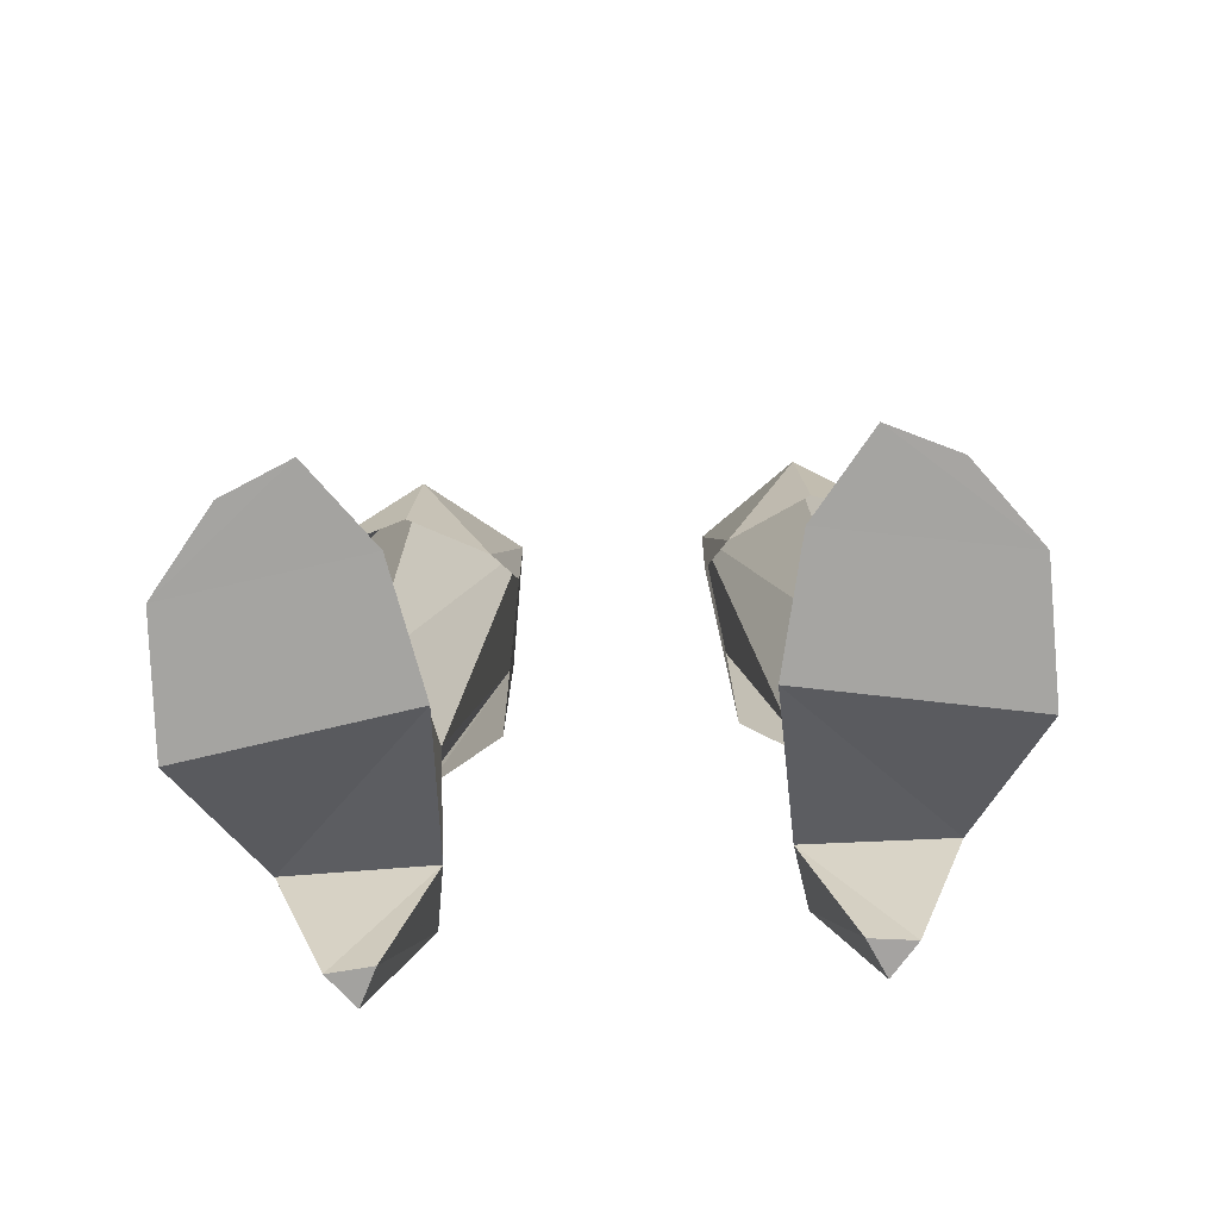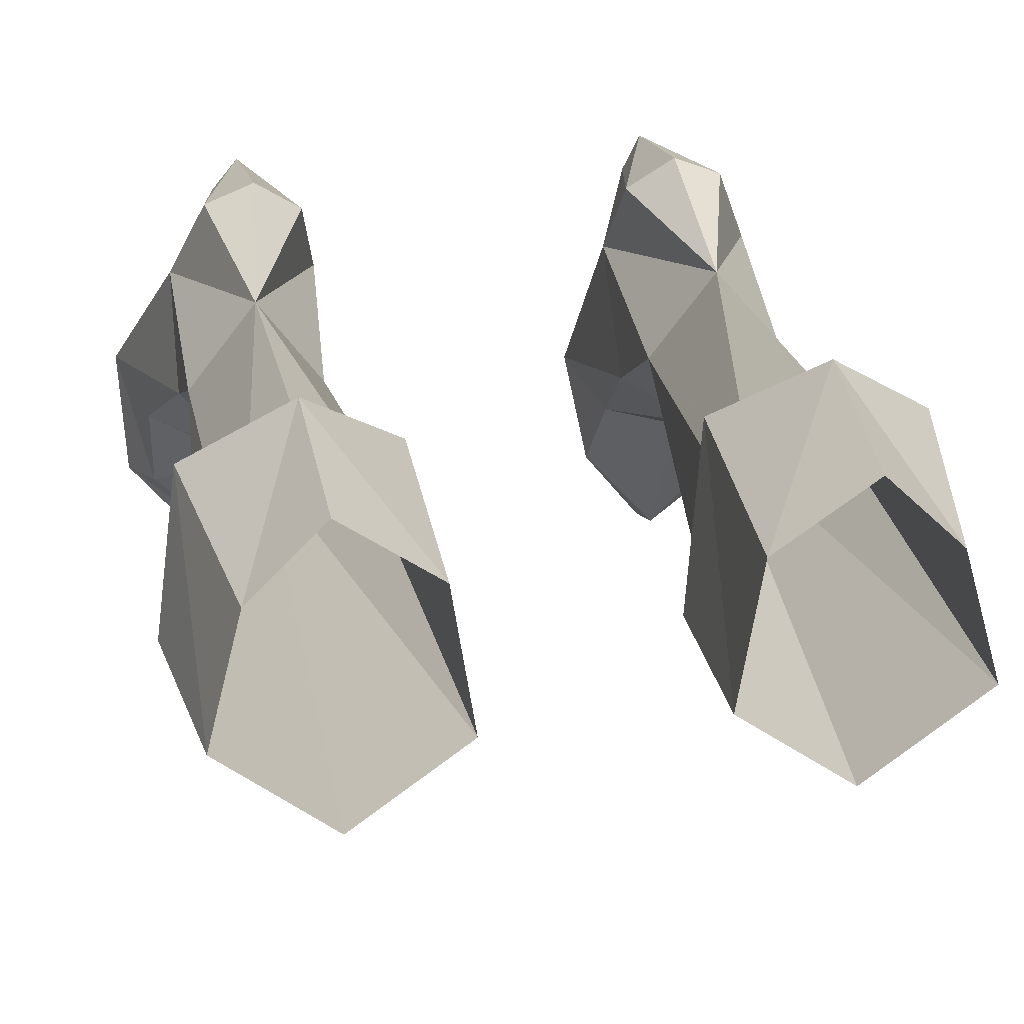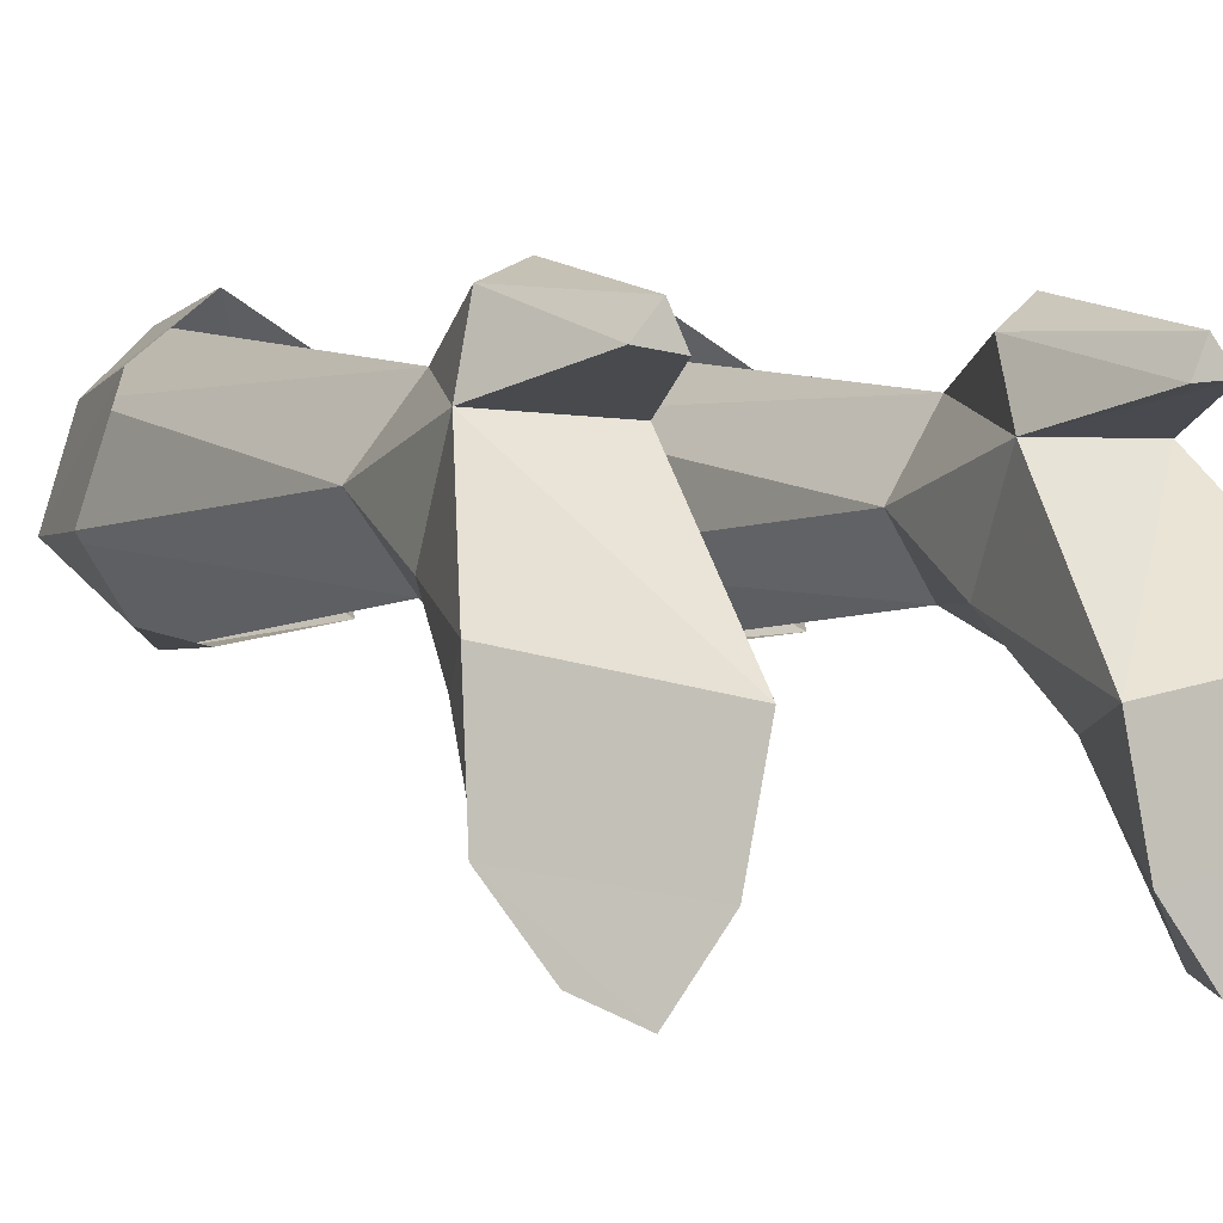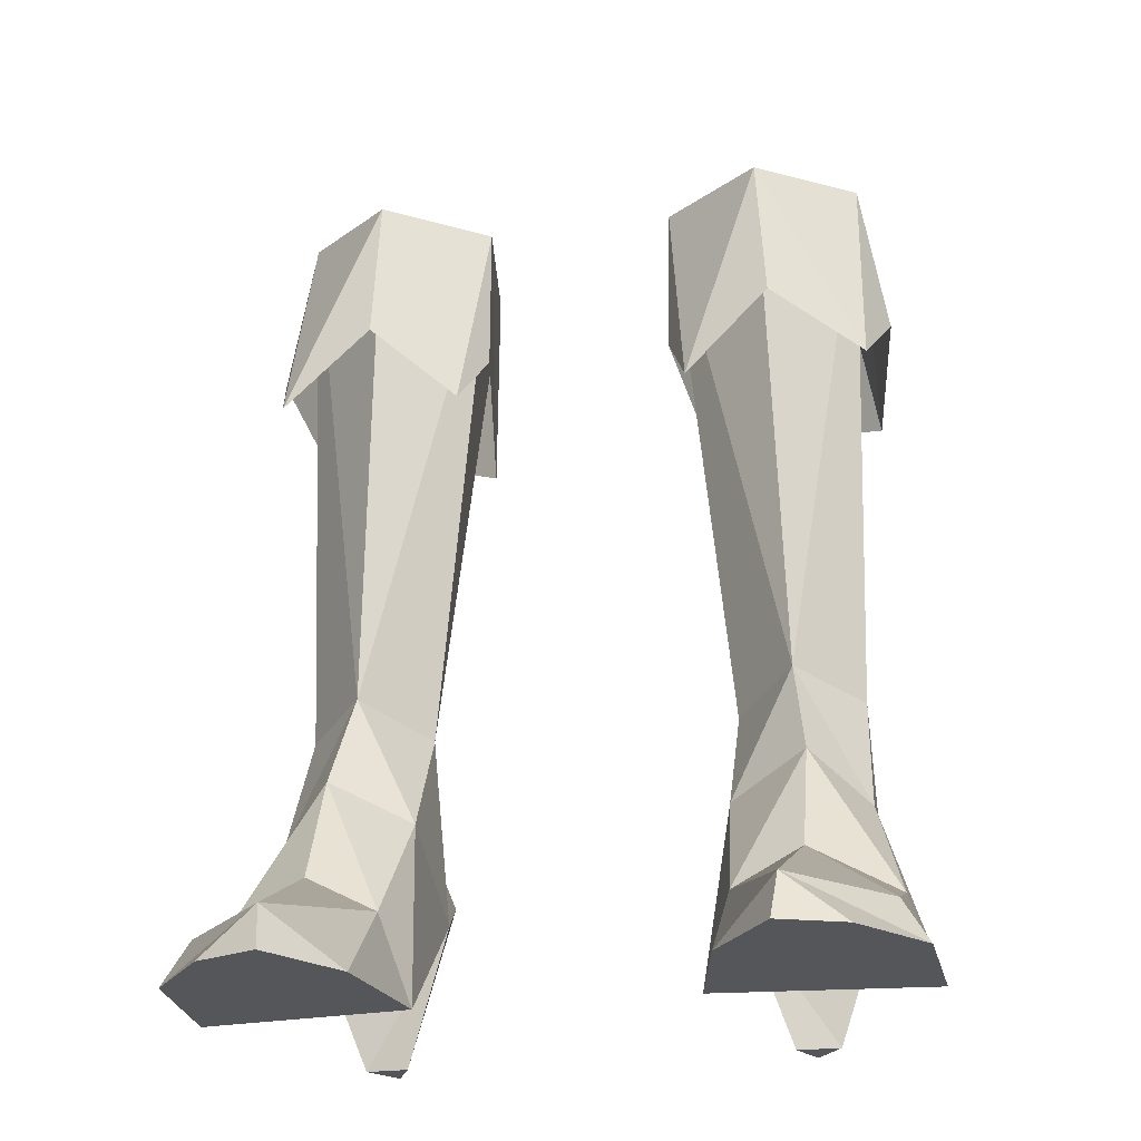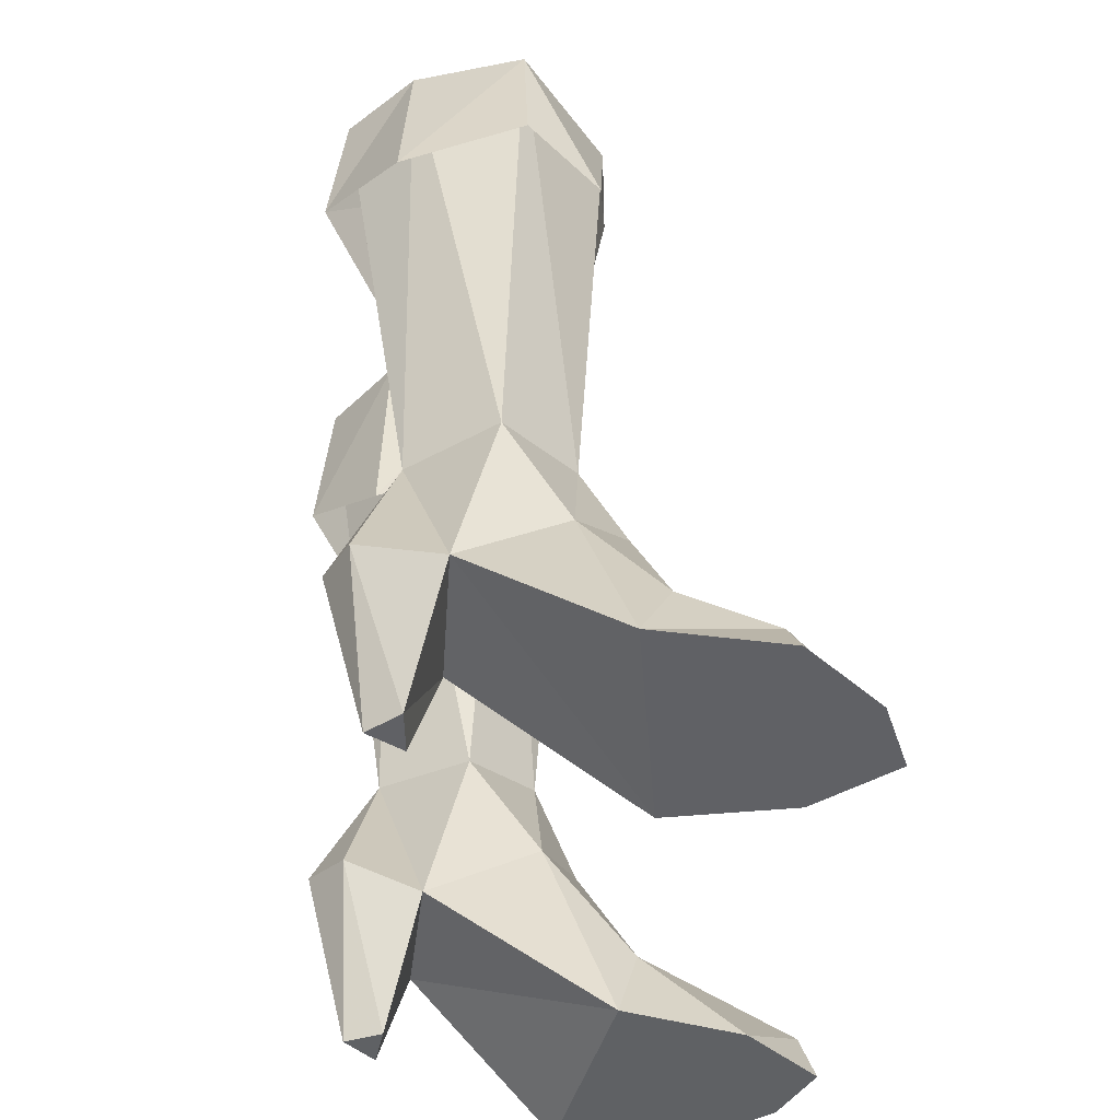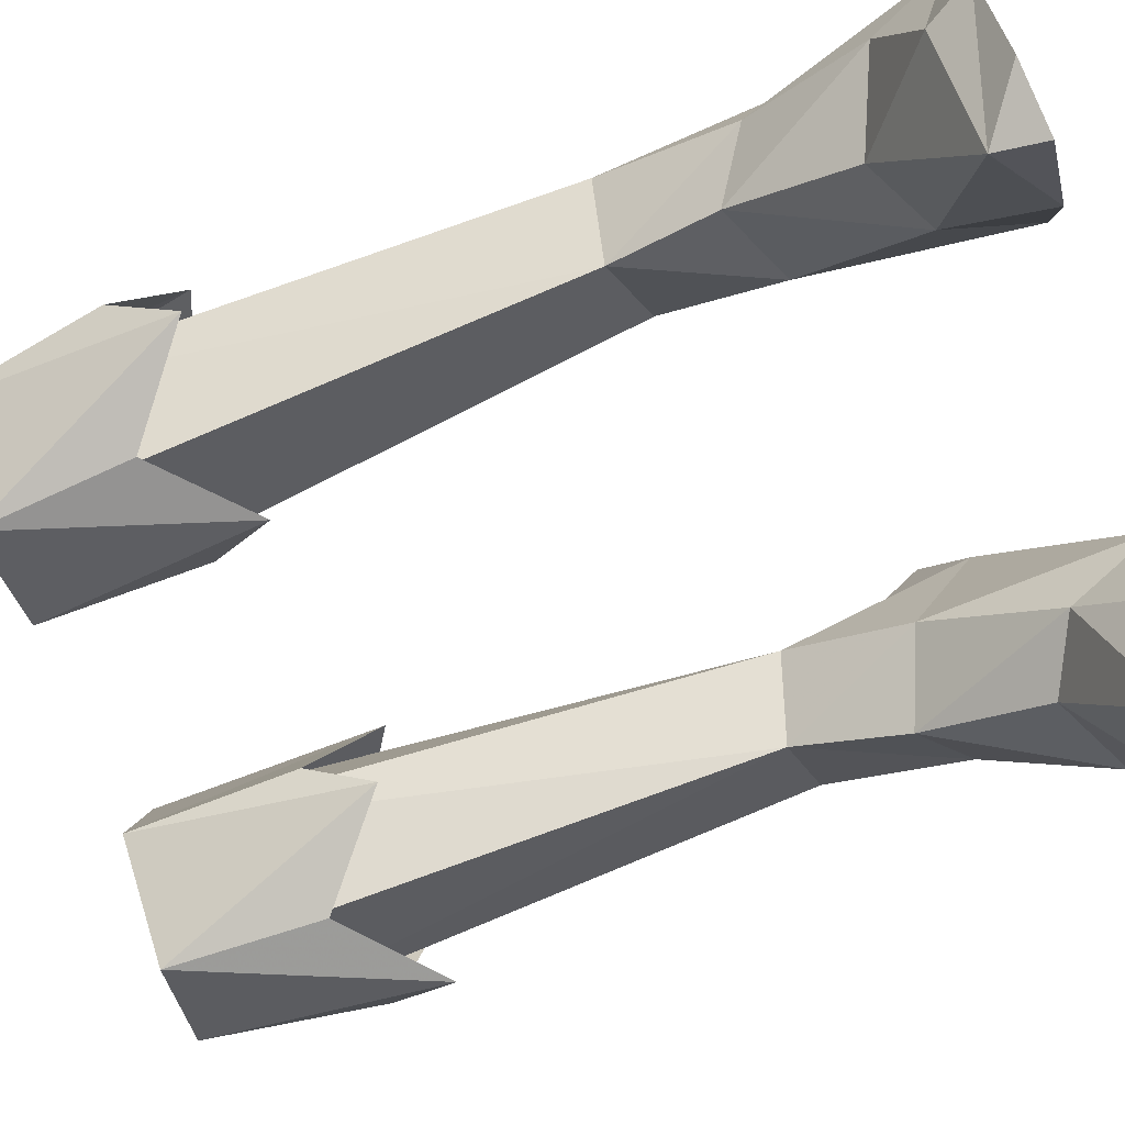
<metadata>
{"format":"obj","ext":"obj","renderer":"f3d","projection":"perspective","resolution":1024,"background":"white","views":[{"elev":-73.7,"azim":3.5,"up":"+Z"},{"elev":28.4,"azim":-9.3,"up":"+Y"},{"elev":-1.2,"azim":151.7,"up":"+Y"},{"elev":-26.0,"azim":11.1,"up":"+Z"},{"elev":-47.7,"azim":-95.7,"up":"+Z"},{"elev":-78.0,"azim":110.9,"up":"+Y"}]}
</metadata>
<code>
g knight_shoe_female_46021
v 7.418 -0.202 4.938
v 7.276 1.479 8.329
v 5.606 -0.4818 8.685
v 5.963 -1.621 6.013
v 5.954 -3.091 3.032
v 8.168 -2.192 2.037
v 5.731 -7.095 1.101
v 7.237 -6.718 -0.03961
v 8.788 -4.715 0.01533
v 8.129 -4.55 1.172
v 8.919 -1.332 0.03274
v 7.407 2.524 3.513
v 3.42 -2.342 -0.1132
v 3.756 2.418 3.4
v 7.407 2.524 3.513
v 8.919 -1.332 0.03274
v 5.571 3.681 8.37
v 7.276 1.479 8.329
v 7.407 2.524 3.513
v 6.493 4.726 4.613
v 3.756 2.418 3.4
v 3.999 1.377 8.111
v 4.091 4.442 4.54
v 3.949 -0.551 5.142
v 3.999 1.377 8.111
v 4.167 -2.937 2.125
v 5.579 -7.478 -0.0953
v 4.078 -5.531 -0.1084
v 8.788 -4.715 0.01533
v 5.579 -7.478 -0.0953
v 4.078 -5.531 -0.1084
v 3.756 2.418 3.4
v 3.42 -2.342 -0.1132
v 3.756 2.418 3.4
v 4.946 3.15 -0.06657
v 6.064 3.282 -0.03456
v 7.407 2.524 3.513
v 5.219 -1.307 23.18
v 2.551 0.7586 23.28
v 3.07 4.259 23.27
v 2.551 0.7586 23.28
v 6.996 4.176 23.41
v 7.815 1.167 23.68
v 7.815 1.167 23.68
v 5.392 4.093 -0.04049
v 6.064 3.282 -0.03456
v 5.255 5.297 4.814
v 7.237 -6.718 -0.03961
v 7.407 2.524 3.513
v 6.493 4.726 4.613
v 4.091 4.442 4.54
v 5.255 5.297 4.814
v 5.261 5.894 23.36
v 3.157 4.404 17.43
v 2.498 0.4961 18.94
v 2.551 0.7586 23.28
v 3.07 4.259 23.27
v 5.436 6.256 18.93
v 5.261 5.894 23.36
v 6.996 4.176 23.41
v 7.94 4.399 17.8
v 7.815 1.167 23.68
v 8.528 1.087 19.16
v 3.102 -0.6983 17.27
v 5.449 -1.275 19.3
v 5.219 -1.307 23.18
v 7.934 -0.8866 17.3
v -7.428 -0.202 4.938
v -5.973 -1.621 6.013
v -5.616 -0.4818 8.685
v -7.286 1.479 8.329
v -8.178 -2.192 2.037
v -5.964 -3.091 3.032
v -5.741 -7.095 1.101
v -8.139 -4.55 1.172
v -8.798 -4.715 0.01533
v -7.247 -6.718 -0.03961
v -7.417 2.524 3.513
v -8.93 -1.332 0.03274
v -3.43 -2.342 -0.1132
v -8.93 -1.332 0.03274
v -7.417 2.524 3.513
v -3.766 2.418 3.4
v -5.581 3.681 8.37
v -6.503 4.726 4.613
v -7.417 2.524 3.513
v -7.286 1.479 8.329
v -3.766 2.418 3.4
v -4.101 4.442 4.54
v -4.01 1.377 8.111
v -3.959 -0.551 5.142
v -4.01 1.377 8.111
v -4.178 -2.937 2.125
v -5.589 -7.478 -0.09529
v -4.089 -5.531 -0.1084
v -8.798 -4.715 0.01533
v -4.089 -5.531 -0.1084
v -5.589 -7.478 -0.09529
v -3.43 -2.342 -0.1132
v -3.766 2.418 3.4
v -3.766 2.418 3.4
v -7.417 2.524 3.513
v -6.075 3.282 -0.03455
v -4.956 3.15 -0.06657
v -2.562 0.7586 23.28
v -5.229 -1.308 23.18
v -3.08 4.259 23.27
v -2.562 0.7586 23.28
v -7.826 1.167 23.68
v -7.007 4.176 23.41
v -7.826 1.167 23.68
v -6.075 3.282 -0.03455
v -5.402 4.093 -0.04048
v -5.265 5.297 4.814
v -7.247 -6.718 -0.03961
v -7.417 2.524 3.513
v -6.503 4.726 4.613
v -4.101 4.442 4.54
v -5.265 5.297 4.814
v -5.271 5.894 23.36
v -3.167 4.404 17.43
v -3.08 4.259 23.27
v -2.562 0.7586 23.28
v -2.508 0.4961 18.94
v -5.447 6.256 18.93
v -7.95 4.399 17.8
v -7.007 4.176 23.41
v -5.271 5.894 23.36
v -8.539 1.087 19.16
v -7.826 1.167 23.68
v -5.229 -1.308 23.18
v -5.459 -1.275 19.3
v -3.112 -0.6983 17.27
v -7.944 -0.8867 17.3
f 1 2 3
f 3 4 1
f 4 5 6
f 6 1 4
f 7 8 9
f 9 10 7
f 1 6 11
f 11 12 1
f 13 14 15
f 15 16 13
f 17 18 19
f 19 20 17
f 21 22 17
f 17 23 21
f 24 4 3
f 3 25 24
f 5 26 7
f 27 7 28
f 10 9 11
f 11 6 10
f 29 30 31
f 5 7 10
f 10 6 5
f 4 24 26
f 26 5 4
f 24 32 33
f 33 26 24
f 34 35 36
f 36 37 34
f 3 38 39
f 39 25 3
f 40 17 22
f 22 41 40
f 18 17 42
f 42 43 18
f 3 2 44
f 44 38 3
f 35 45 46
f 25 32 24
f 47 17 20
f 17 47 23
f 1 12 2
f 29 48 30
f 49 46 50
f 34 51 35
f 50 45 52
f 51 45 35
f 50 46 45
f 51 52 45
f 42 17 53
f 53 17 40
f 54 55 56
f 56 57 54
f 58 59 60
f 60 61 58
f 61 60 62
f 62 63 61
f 58 54 57
f 57 59 58
f 56 55 64
f 64 65 66
f 56 64 66
f 62 66 67
f 66 65 67
f 67 63 62
f 26 28 7
f 28 26 33
f 13 16 29
f 29 31 13
f 27 8 7
f 68 69 70
f 70 71 68
f 69 68 72
f 72 73 69
f 74 75 76
f 76 77 74
f 68 78 79
f 79 72 68
f 80 81 82
f 82 83 80
f 84 85 86
f 86 87 84
f 88 89 84
f 84 90 88
f 91 92 70
f 70 69 91
f 73 74 93
f 94 95 74
f 75 72 79
f 79 76 75
f 96 97 98
f 73 72 75
f 75 74 73
f 69 73 93
f 93 91 69
f 91 93 99
f 99 100 91
f 101 102 103
f 103 104 101
f 70 92 105
f 105 106 70
f 107 108 90
f 90 84 107
f 87 109 110
f 110 84 87
f 70 106 111
f 111 71 70
f 104 112 113
f 92 91 100
f 114 85 84
f 84 89 114
f 68 71 78
f 96 98 115
f 116 117 112
f 101 104 118
f 117 119 113
f 118 104 113
f 117 113 112
f 118 113 119
f 110 120 84
f 120 107 84
f 121 122 123
f 123 124 121
f 125 126 127
f 127 128 125
f 126 129 130
f 130 127 126
f 125 128 122
f 122 121 125
f 131 132 133
f 123 131 133
f 123 133 124
f 130 134 131
f 131 134 132
f 134 130 129
f 93 74 95
f 95 99 93
f 80 97 96
f 96 81 80
f 94 74 77

</code>
